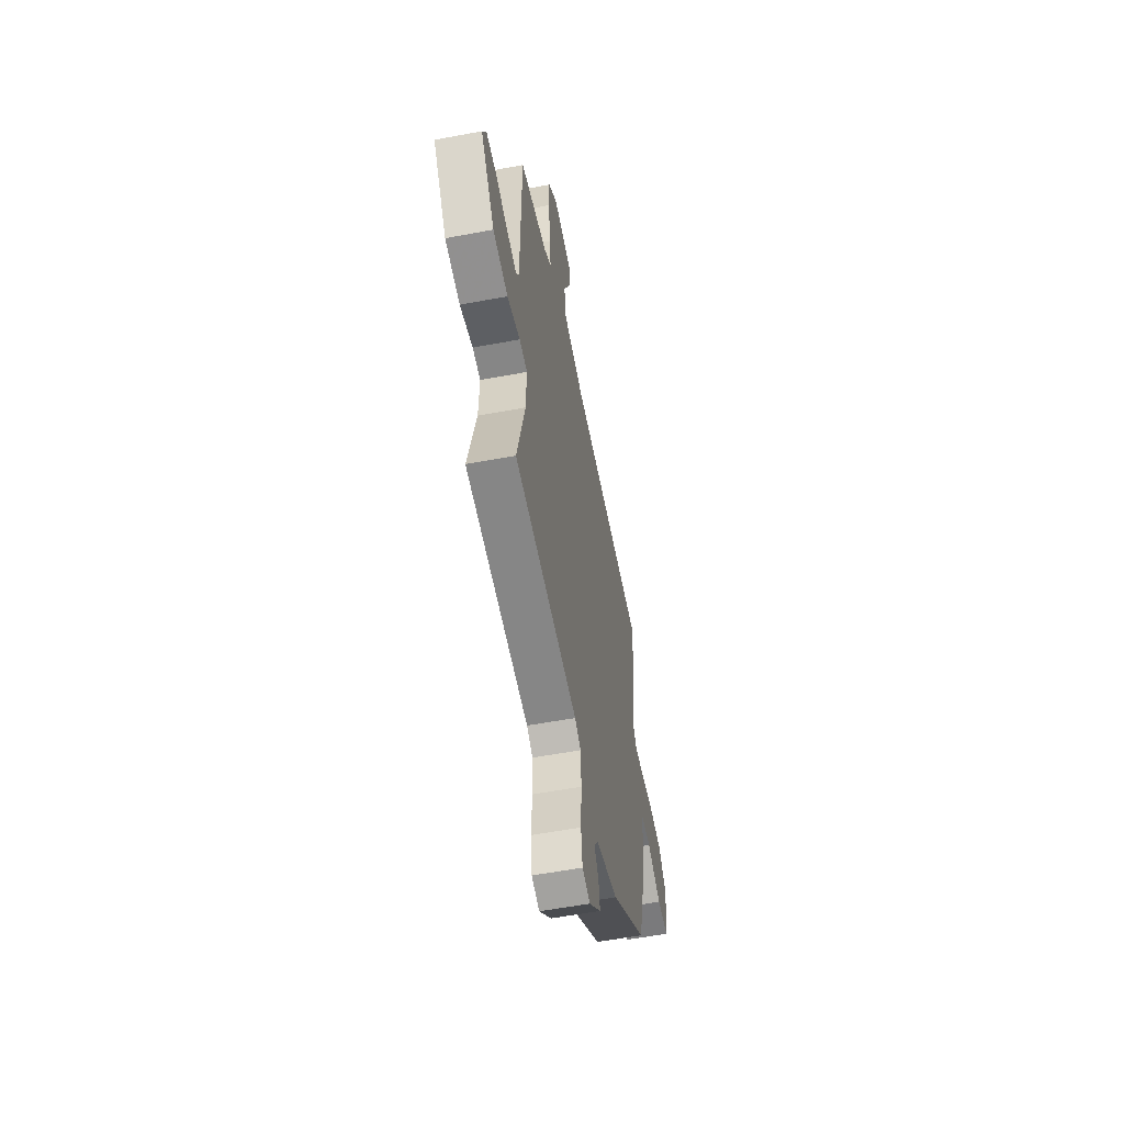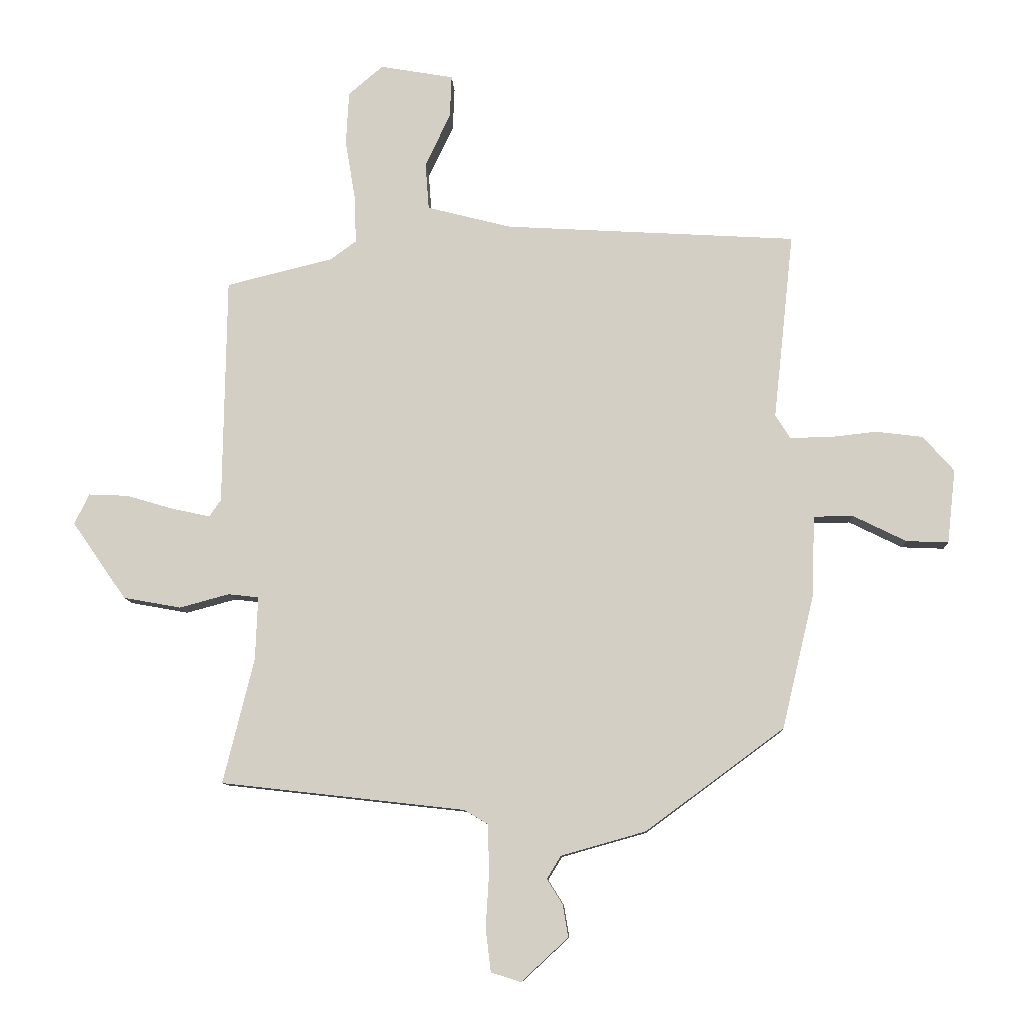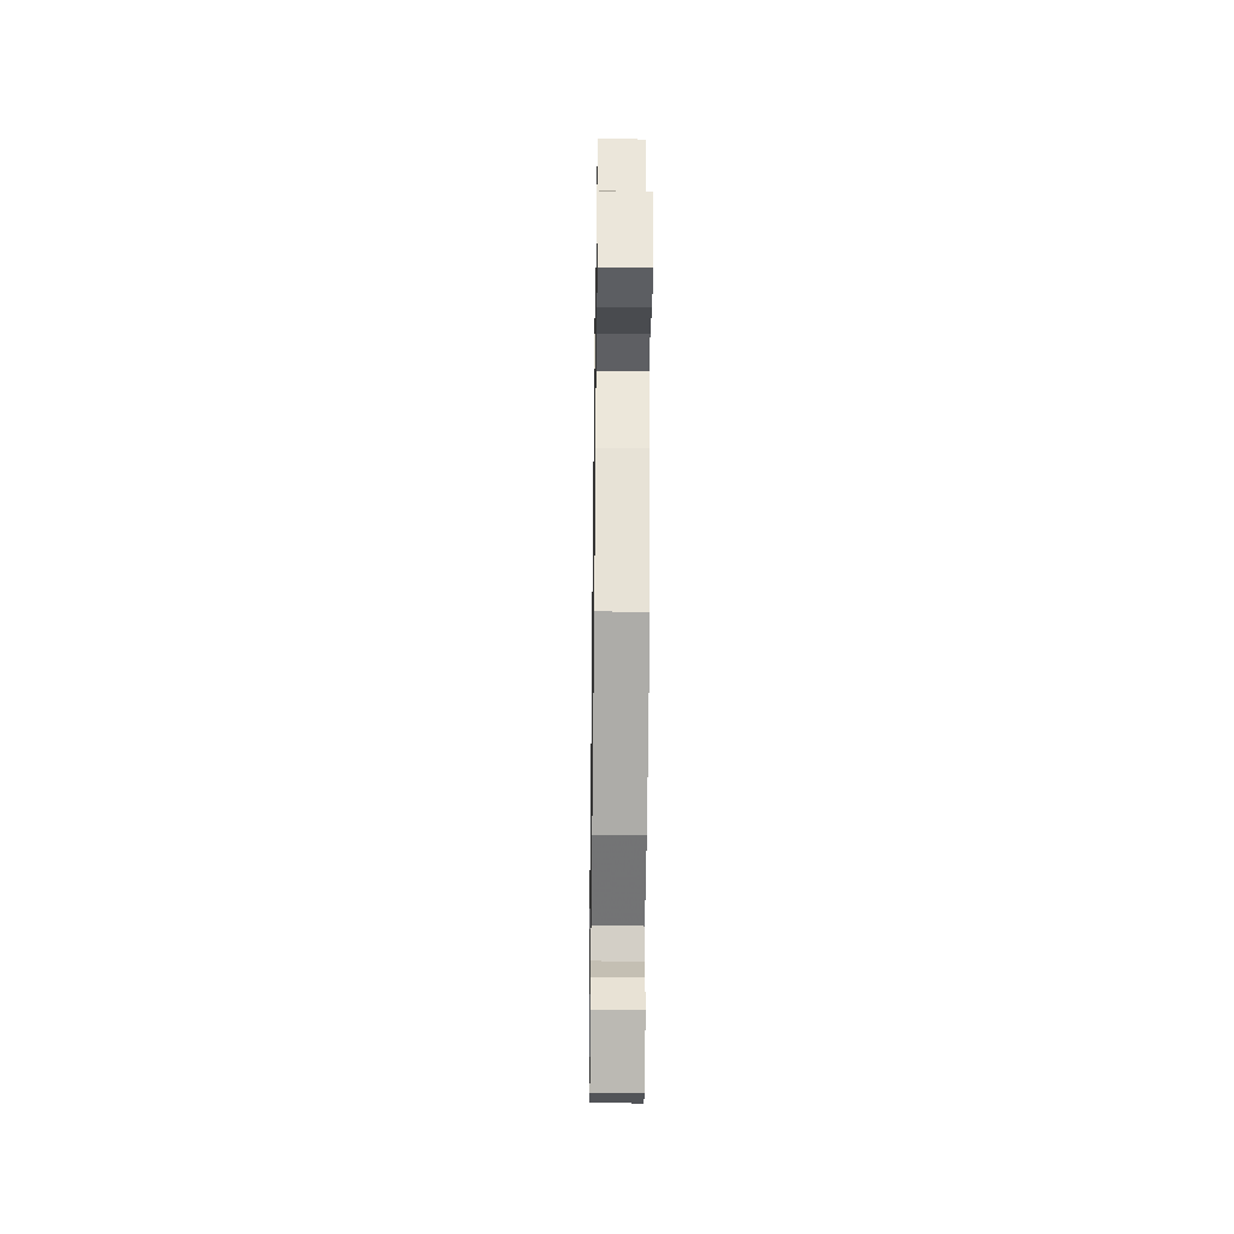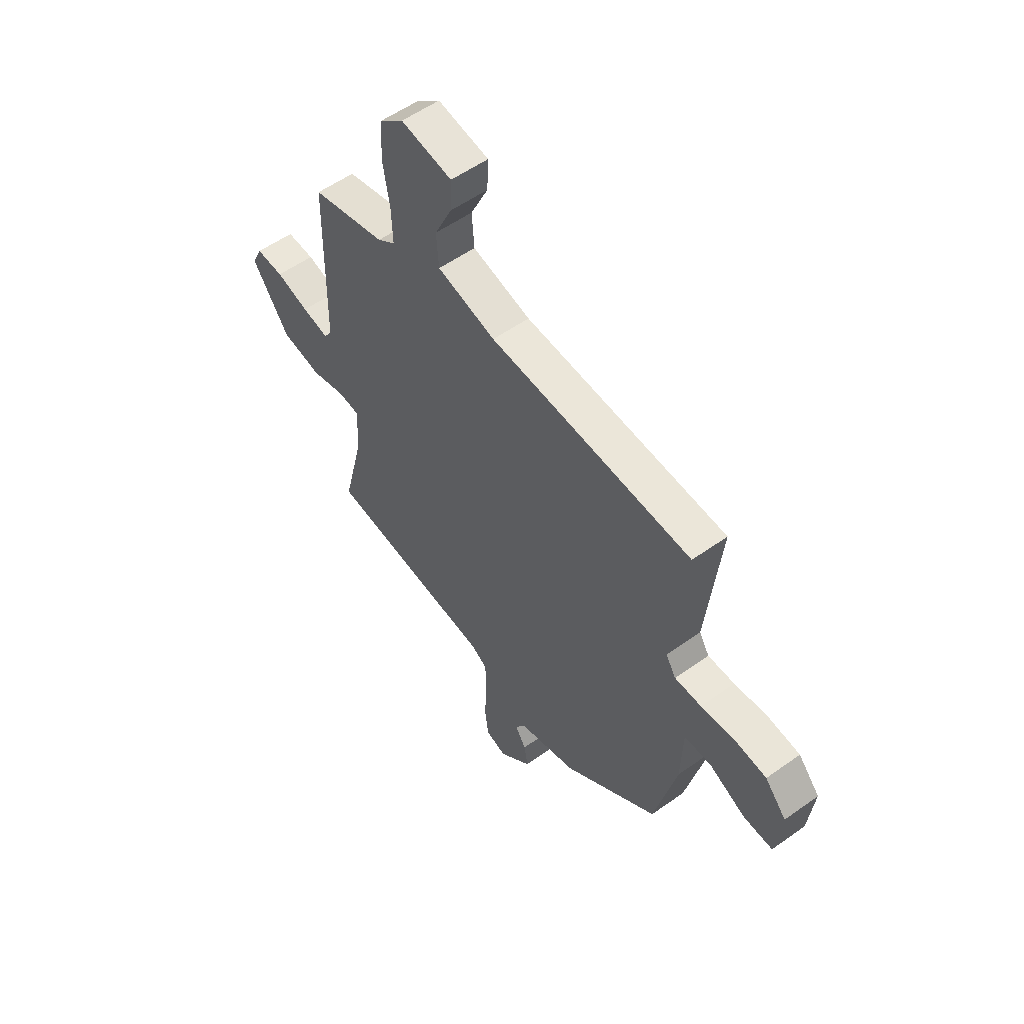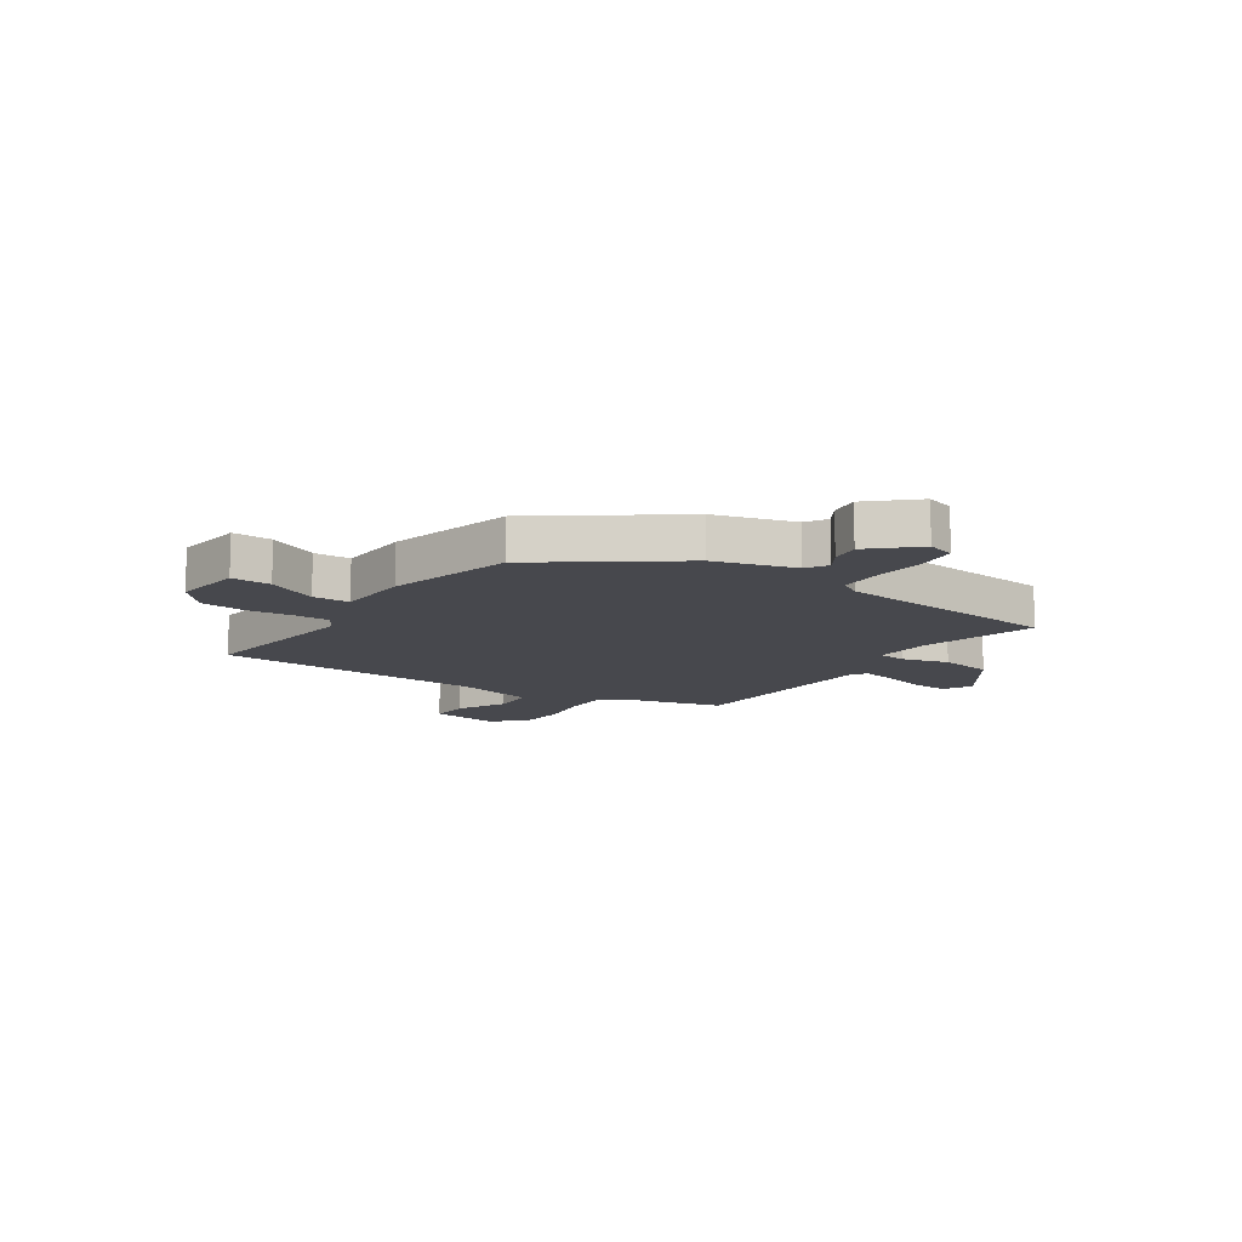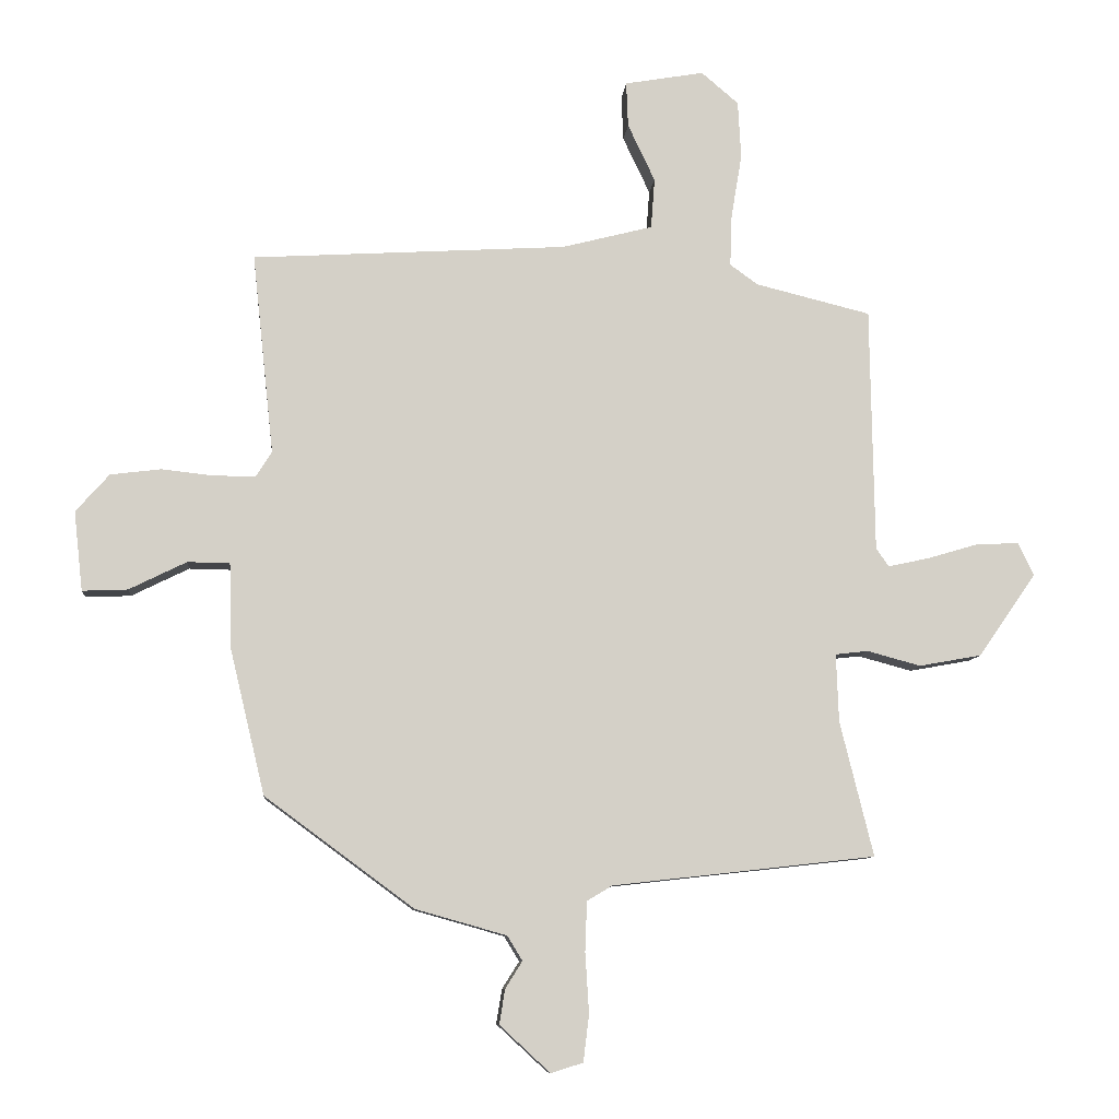
<metadata>
{"format":"obj","ext":"obj","renderer":"f3d","projection":"perspective","resolution":1024,"background":"white","views":[{"elev":-55.9,"azim":-78.8,"up":"+Z"},{"elev":-9.7,"azim":3.0,"up":"+Z"},{"elev":-40.2,"azim":89.2,"up":"+Z"},{"elev":55.4,"azim":53.1,"up":"+Z"},{"elev":-11.9,"azim":145.8,"up":"+Y"},{"elev":-9.0,"azim":174.8,"up":"+Z"}]}
</metadata>
<code>
v 0.458 0.07 -0.369
v 0.222 0.07 -0.543
v 0.077 0.07 -0.584
v 0.053 0.07 -0.623
v 0.08 0.07 -0.666
v 0.089 0.07 -0.721
v 0.009 0.07 -0.795
v -0.042 0.07 -0.779
v -0.051 0.07 -0.705
v -0.045 0.07 -0.609
v -0.048 0.07 -0.53
v -0.088 0.07 -0.506
v -0.506 0.07 -0.459
v -0.453 0.07 -0.245
v -0.449 0.07 -0.137
v -0.501 0.07 -0.131
v -0.586 0.07 -0.154
v -0.685 0.07 -0.136
v -0.777 0.07 -0.004
v -0.752 0.07 0.048
v -0.684 0.07 0.045
v -0.603 0.07 0.021
v -0.538 0.07 0.007
v -0.518 0.07 0.036
v -0.512 0.07 0.425
v -0.329 0.07 0.47
v -0.285 0.07 0.502
v -0.288 0.07 0.584
v -0.305 0.07 0.686
v -0.3 0.07 0.777
v -0.241 0.07 0.827
v -0.115 0.07 0.805
v -0.118 0.07 0.733
v -0.161 0.07 0.642
v -0.155 0.07 0.562
v -0.011 0.07 0.525
v 0.488 0.07 0.495
v 0.454 0.07 0.177
v 0.479 0.07 0.137
v 0.545 0.07 0.137
v 0.628 0.07 0.146
v 0.708 0.07 0.136
v 0.761 0.07 0.076
v 0.747 0.07 -0.05
v 0.675 0.07 -0.047
v 0.584 0.07 -0.002
v 0.517 0.07 -0.003
v 0.513 0.07 -0.139
v 0.458 0 -0.369
v 0.222 0 -0.543
v 0.077 0 -0.584
v 0.053 0 -0.623
v 0.08 0 -0.666
v 0.089 0 -0.721
v 0.009 0 -0.795
v -0.042 0 -0.779
v -0.051 0 -0.705
v -0.045 0 -0.609
v -0.048 0 -0.53
v -0.088 0 -0.506
v -0.506 0 -0.459
v -0.453 0 -0.245
v -0.449 0 -0.137
v -0.501 0 -0.131
v -0.586 0 -0.154
v -0.685 0 -0.136
v -0.777 0 -0.004
v -0.752 0 0.048
v -0.684 0 0.045
v -0.603 0 0.021
v -0.538 0 0.007
v -0.518 0 0.036
v -0.512 0 0.425
v -0.329 0 0.47
v -0.285 0 0.502
v -0.288 0 0.584
v -0.305 0 0.686
v -0.3 0 0.777
v -0.241 0 0.827
v -0.115 0 0.805
v -0.118 0 0.733
v -0.161 0 0.642
v -0.155 0 0.562
v -0.011 0 0.525
v 0.488 0 0.495
v 0.454 0 0.177
v 0.479 0 0.137
v 0.545 0 0.137
v 0.628 0 0.146
v 0.708 0 0.136
v 0.761 0 0.076
v 0.747 0 -0.05
v 0.675 0 -0.047
v 0.584 0 -0.002
v 0.517 0 -0.003
v 0.513 0 -0.139
f 47 48 1 2
f 43 44 45 46
f 43 46 47
f 40 41 42 43
f 39 40 43 47
f 38 39 47 2
f 36 37 38 2
f 31 32 33 34
f 31 34 35
f 28 29 30 31
f 27 28 31 35
f 26 27 35 36
f 24 25 26 36
f 19 20 21 22
f 19 22 23
f 16 17 18 19
f 15 16 19 23
f 12 13 14
f 11 12 14 15
f 7 8 9 10
f 7 10 11
f 4 5 6 7
f 4 7 11
f 3 4 11 15
f 15 23 24 36
f 2 3 15 36
f 50 49 96 95
f 94 93 92 91
f 95 94 91
f 91 90 89 88
f 95 91 88 87
f 50 95 87 86
f 50 86 85 84
f 82 81 80 79
f 83 82 79
f 79 78 77 76
f 83 79 76 75
f 84 83 75 74
f 84 74 73 72
f 70 69 68 67
f 71 70 67
f 67 66 65 64
f 71 67 64 63
f 62 61 60
f 63 62 60 59
f 58 57 56 55
f 59 58 55
f 55 54 53 52
f 59 55 52
f 63 59 52 51
f 84 72 71 63
f 84 63 51 50
f 1 49 50 2
f 2 50 51 3
f 3 51 52 4
f 4 52 53 5
f 5 53 54 6
f 6 54 55 7
f 7 55 56 8
f 8 56 57 9
f 9 57 58 10
f 10 58 59 11
f 11 59 60 12
f 12 60 61 13
f 13 61 62 14
f 14 62 63 15
f 15 63 64 16
f 16 64 65 17
f 17 65 66 18
f 18 66 67 19
f 19 67 68 20
f 20 68 69 21
f 21 69 70 22
f 22 70 71 23
f 23 71 72 24
f 24 72 73 25
f 25 73 74 26
f 26 74 75 27
f 27 75 76 28
f 28 76 77 29
f 29 77 78 30
f 30 78 79 31
f 31 79 80 32
f 32 80 81 33
f 33 81 82 34
f 34 82 83 35
f 35 83 84 36
f 36 84 85 37
f 37 85 86 38
f 38 86 87 39
f 39 87 88 40
f 40 88 89 41
f 41 89 90 42
f 42 90 91 43
f 43 91 92 44
f 44 92 93 45
f 45 93 94 46
f 46 94 95 47
f 47 95 96 48
f 48 96 49 1

</code>
